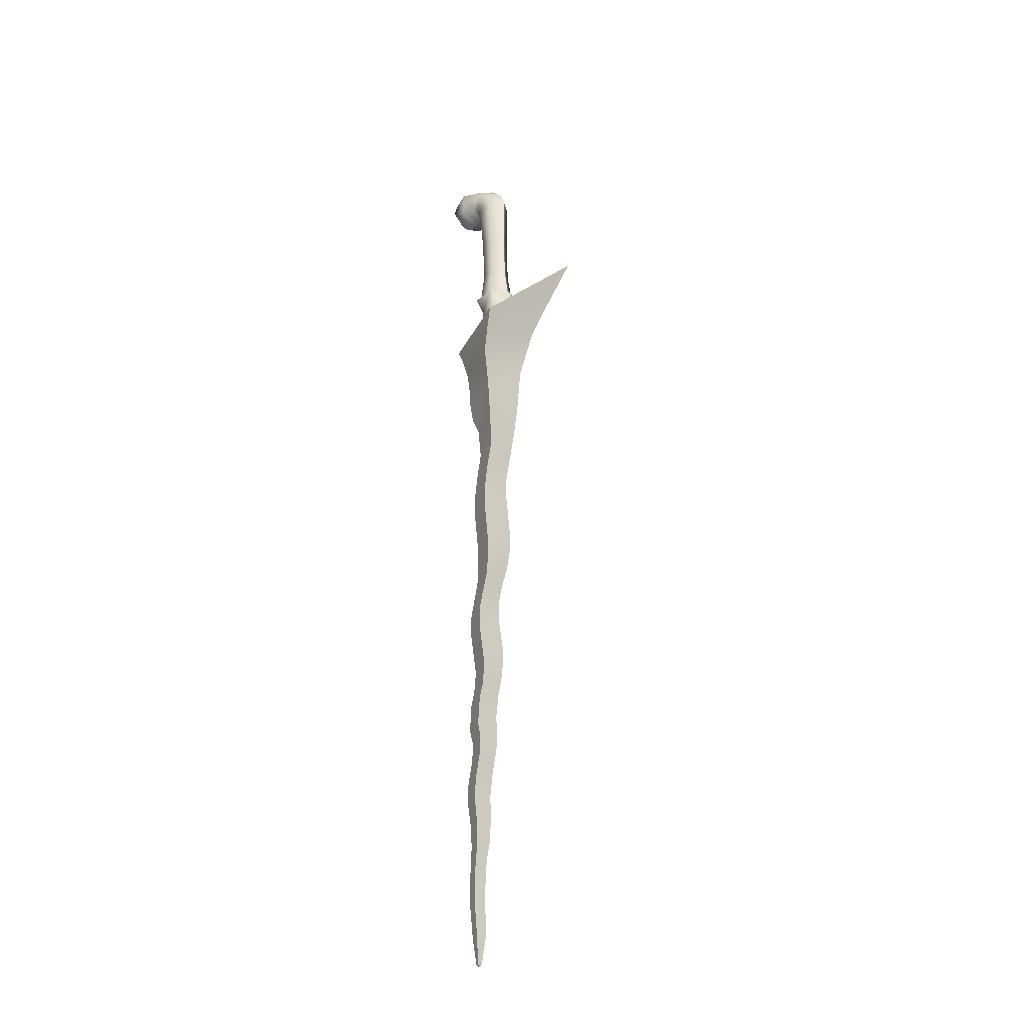
<metadata>
{"format":"obj","ext":"obj","renderer":"f3d","projection":"perspective","resolution":1024,"background":"white","views":[{"elev":-32.0,"azim":47.2,"up":"+Z"}]}
</metadata>
<code>
o kris_blade_kris2
v -1.002 -0.0528 -33.53
v -1.159 0.0005 -33.53
v -1.002 0.0005 -33.61
v -0.3758 -0.489 -2.738
v -0.3445 -0.4507 -2.196
v -0.6444 -0.0238 -2.738
v 0.1614 -0.489 -2.738
v 0.1477 -0.4507 -2.169
v 0.3938 -0.0238 -2.155
v 0.4299 -0.0238 -2.738
v -0.5906 -0.0238 -2.21
v -0.3445 0.4031 -2.196
v 0.1477 0.4031 -2.169
v 0.1614 0.4414 -2.738
v -0.8391 -0.0238 -2.121
v -0.4716 0.6138 -2.1
v 0.243 0.5929 -1.909
v 0.2635 0.6138 -2.06
v -0.4679 0.5929 -1.948
v -0.6622 0.8377 -1.227
v 0.3309 0.8377 -1.172
v -0.8234 -0.0238 -1.968
v -1.159 -0.0237 -1.254
v -0.4716 -0.6613 -2.1
v -0.4679 -0.6404 -1.948
v -0.6622 -0.8851 -1.227
v -0.5621 0.6536 -1.112
v -0.9525 -0.0237 -1.134
v 0.2635 -0.6613 -2.06
v 0.243 -0.6404 -1.909
v 0.3309 -0.8851 -1.172
v -0.5621 -0.701 -1.112
v 0.8275 -0.0237 -1.145
v 0.5985 -0.0238 -1.889
v 0.631 -0.0238 -2.04
v 0.2188 -0.701 -1.069
v 0.6092 -0.0237 -1.048
v 0.2188 0.6536 -1.069
v -0.3758 0.4414 -2.738
v -2.296 0.6393 5.068
v -2.537 -0.0214 4.975
v -2.815 -0.0214 5.359
v -2.214 -0.0182 4.724
v -2.753 -0.0214 5.941
v -2.445 -0.0182 6.335
v -2.513 0.6393 6.043
v -2.506 0.7809 5.511
v -1.79 0.8106 5.131
v -1.819 0.0035 4.727
v -1.444 -0.0179 4.778
v -1.256 0.5923 5.133
v -0.9717 0.5923 4.829
v -0.2491 0.5923 5.393
v -0.0691 0.5585 4.801
v -0.8451 0.5585 4.608
v -0.0248 0.4734 2.567
v -0.6609 0.4734 2.464
v 0.0653 0.4694 0.4115
v -0.5475 0.4694 0.3666
v -0.9365 -0.0237 2.415
v -0.8404 -0.0237 0.3445
v -1.244 -0.0236 4.666
v -1.105 -0.0236 4.518
v -1.756 0.8429 6.177
v -0.8639 0.5923 5.943
v 0.387 -0.0237 0.4339
v 0.3098 -0.0237 2.619
v 0.3227 -0.0236 4.898
v 0.0652 -0.0236 5.558
v -0.5326 -0.0236 6.143
v -1.609 -0.0152 6.469
v -0.8452 0.0005 -33.53
v -0.5475 -0.5168 0.3666
v 0.0653 -0.5168 0.4114
v -0.6609 -0.5207 2.464
v -0.0248 -0.5207 2.567
v -0.0691 -0.6058 4.801
v -0.2491 -0.6396 5.393
v -0.8639 -0.6396 5.943
v -1.756 -0.8734 6.177
v -2.513 -0.6757 6.043
v -1.256 -0.6396 5.133
v -1.79 -0.8664 5.105
v -2.535 -0.8017 5.516
v -2.352 -0.6757 5.056
v -0.9717 -0.6396 4.829
v -0.8451 -0.6058 4.608
v -1.002 0.0538 -33.53
v -0.6052 0.0004 -32.38
v -1.002 -0.1342 -32.38
v -0.7086 0.0004 -30.89
v -1.15 -0.1492 -30.89
v -0.6157 0.0004 -29.4
v -1.101 -0.1642 -29.4
v -0.4218 0.0004 -28.55
v -0.9775 -0.1881 -28.55
v -0.3884 0.0004 -27.59
v -0.9999 -0.2071 -27.59
v -0.4226 0.0004 -26.66
v -1.101 -0.2299 -26.66
v -1.055 -0.2529 -25.79
v -0.3085 0.0004 -25.79
v -0.8173 -0.2529 -24.71
v -0.0708 0.0004 -24.71
v -0.0186 0.0004 -23.97
v -0.7795 -0.2578 -23.97
v -0.0919 0.0004 -23.27
v -0.9117 -0.2778 -23.27
v 0.0473 0.0004 -22.18
v -0.8122 -0.2913 -22.18
v -0.6371 -0.2913 -21.57
v 0.2224 0.0004 -21.57
v 0.3323 0.0004 -20.7
v -0.5352 -0.294 -20.7
v -0.6166 -0.3054 -20.05
v 0.2845 0.0004 -20.05
v 0.0396 0.0004 -18.63
v -0.8614 -0.3054 -18.63
v -0.8684 -0.3054 -17.9
v 0.0327 0.0004 -17.9
v -0.6883 -0.3054 -17.17
v 0.2128 0.0004 -17.17
v -0.4012 -0.3291 -16.3
v 0.5696 0.0004 -16.3
v -0.2914 -0.3527 -15.44
v 0.7492 0.0004 -15.44
v 0.7377 0.0004 -14.63
v -0.3029 -0.3527 -14.63
v 0.516 0.0004 -12.69
v -0.5342 -0.356 -12.69
v 0.5064 0.0004 -11.68
v -0.5126 -0.3732 -11.68
v -0.3751 -0.3732 -10.71
v 0.7258 0.0004 -10.71
v -0.1072 -0.3732 -9.513
v 0.9938 0.0004 -9.513
v -0.108 -0.4564 -8.132
v 1.238 0.0004 -8.132
v -0.108 -0.5973 -6.301
v 1.432 0.0004 -6.301
v -0.108 -0.8244 -4.472
v 2.255 0.0004 -4.472
v 0.2585 -1.008 -3.421
v 3.378 -0.0021 -3.231
v 0.6251 -1.191 -2.588
v 4.718 -0.0047 -1.845
v 0.6251 1.177 -2.588
v -2.946 -0.0047 -2.703
v 0.6251 -0.0826 -2.588
v -1.399 0.0004 -32.38
v -1.002 0.1353 -32.38
v -1.15 0.1503 -30.89
v -1.597 0.0004 -30.89
v -1.101 0.1653 -29.4
v -1.586 0.0004 -29.4
v -1.533 0.0004 -28.55
v -0.9775 0.1892 -28.55
v -1.611 0.0004 -27.59
v -0.9999 0.2082 -27.59
v -1.78 0.0004 -26.66
v -1.101 0.231 -26.66
v -1.802 0.0004 -25.79
v -1.055 0.254 -25.79
v -1.564 0.0004 -24.71
v -0.8173 0.254 -24.71
v -1.54 0.0004 -23.97
v -0.7795 0.2589 -23.97
v -0.9117 0.2789 -23.27
v -1.732 0.0004 -23.27
v -1.672 0.0004 -22.18
v -0.8122 0.2924 -22.18
v -1.497 0.0004 -21.57
v -0.6371 0.2924 -21.57
v -1.403 0.0004 -20.7
v -0.5352 0.2951 -20.7
v -0.6166 0.3065 -20.05
v -1.518 0.0004 -20.05
v -0.8614 0.3065 -18.63
v -1.762 0.0004 -18.63
v -1.77 0.0004 -17.9
v -0.8684 0.3065 -17.9
v -1.589 0.0004 -17.17
v -0.6883 0.3065 -17.17
v -1.372 0.0004 -16.3
v -0.4012 0.3302 -16.3
v -1.332 0.0004 -15.44
v -0.2914 0.3539 -15.44
v -0.3029 0.3539 -14.63
v -1.343 0.0004 -14.63
v -0.5342 0.3571 -12.69
v -1.584 0.0004 -12.69
v -0.5126 0.3744 -11.68
v -1.614 0.0004 -11.68
v -1.476 0.0004 -10.71
v -0.3751 0.3744 -10.71
v -1.25 0.0004 -9.513
v -0.1072 0.3744 -9.513
v -0.108 0.4576 -8.132
v -1.414 0.0004 -8.132
v -0.108 0.5985 -6.301
v -1.839 0.0004 -7.217
v -2.023 0.0004 -6.301
v -2.13 0.0004 -5.072
v -0.108 0.8255 -4.472
v -2.282 0.0004 -4.37
v -2.643 -0.0021 -3.346
v 0.2585 1.001 -3.421
v -1.002 -0.0528 -33.53
v -1.159 0.0005 -33.53
v -1.002 0.0005 -33.61
v -0.3758 -0.489 -2.738
v -0.3445 -0.4507 -2.196
v -0.6444 -0.0238 -2.738
v 0.1614 -0.489 -2.738
v 0.3938 -0.0238 -2.155
v 0.1477 -0.4507 -2.169
v -0.3445 0.4031 -2.196
v 0.1477 0.4031 -2.169
v 0.1614 0.4414 -2.738
v -0.4716 0.6138 -2.1
v 0.243 0.5929 -1.909
v 0.2635 0.6138 -2.06
v -0.8391 -0.0238 -2.121
v -0.8234 -0.0238 -1.968
v -0.4679 0.5929 -1.948
v -1.159 -0.0237 -1.254
v -0.5621 0.6536 -1.112
v -0.6622 0.8377 -1.227
v 0.2635 -0.6613 -2.06
v -0.4679 -0.6404 -1.948
v -0.4716 -0.6613 -2.1
v -0.6622 -0.8851 -1.227
v -0.5621 -0.701 -1.112
v -0.9525 -0.0237 -1.134
v 0.243 -0.6404 -1.909
v 0.8275 -0.0237 -1.145
v 0.3309 -0.8851 -1.172
v 0.6092 -0.0237 -1.048
v 0.3309 0.8377 -1.172
v 0.2188 0.6536 -1.069
v -2.296 0.6393 5.068
v -2.537 -0.0214 4.975
v -2.815 -0.0214 5.359
v -2.753 -0.0214 5.941
v -2.445 -0.0182 6.335
v -2.513 0.6393 6.043
v -1.79 0.8106 5.131
v -1.819 0.0035 4.727
v -2.214 -0.0182 4.724
v -0.9717 0.5923 4.829
v -1.444 -0.0179 4.778
v -1.256 0.5923 5.133
v -0.8451 0.5585 4.608
v -0.0691 0.5585 4.801
v -0.0248 0.4734 2.567
v -0.5475 0.4694 0.3666
v -0.6609 0.4734 2.464
v 0.0653 0.4694 0.4115
v 0.0652 -0.0236 5.558
v 0.3227 -0.0236 4.898
v -0.2491 0.5923 5.393
v -0.5326 -0.0236 6.143
v -0.8639 0.5923 5.943
v -1.609 -0.0152 6.469
v 0.2188 -0.701 -1.069
v 0.387 -0.0237 0.4339
v 0.0653 -0.5168 0.4114
v -0.9365 -0.0237 2.415
v -0.8404 -0.0237 0.3445
v -0.5475 -0.5168 0.3666
v -0.0691 -0.6058 4.801
v -0.0248 -0.5207 2.567
v 0.3098 -0.0237 2.619
v -0.8639 -0.6396 5.943
v -1.756 -0.8734 6.177
v -1.256 -0.6396 5.133
v -2.535 -0.8017 5.516
v -2.352 -0.6757 5.056
v -1.79 -0.8664 5.105
v -1.244 -0.0236 4.666
v -1.105 -0.0236 4.518
v -0.9717 -0.6396 4.829
v -0.6052 0.0004 -32.38
v -0.7086 0.0004 -30.89
v -1.002 -0.1342 -32.38
v -0.6157 0.0004 -29.4
v -1.101 -0.1642 -29.4
v -1.15 -0.1492 -30.89
v -0.4218 0.0004 -28.55
v -0.3884 0.0004 -27.59
v -0.9775 -0.1881 -28.55
v -0.4226 0.0004 -26.66
v -1.101 -0.2299 -26.66
v -0.9999 -0.2071 -27.59
v -0.3085 0.0004 -25.79
v -0.8173 -0.2529 -24.71
v -1.055 -0.2529 -25.79
v -0.0186 0.0004 -23.97
v -0.0919 0.0004 -23.27
v -0.7795 -0.2578 -23.97
v 0.0473 0.0004 -22.18
v -0.8122 -0.2913 -22.18
v -0.9117 -0.2778 -23.27
v 0.2224 0.0004 -21.57
v 0.3323 0.0004 -20.7
v -0.6371 -0.2913 -21.57
v 0.2845 0.0004 -20.05
v 0.0396 0.0004 -18.63
v -0.6166 -0.3054 -20.05
v 0.0327 0.0004 -17.9
v -0.6883 -0.3054 -17.17
v -0.8684 -0.3054 -17.9
v 0.5696 0.0004 -16.3
v -0.4012 -0.3291 -16.3
v 0.2128 0.0004 -17.17
v 0.7492 0.0004 -15.44
v 0.7377 0.0004 -14.63
v -0.2914 -0.3527 -15.44
v 0.516 0.0004 -12.69
v -0.5342 -0.356 -12.69
v -0.3029 -0.3527 -14.63
v 0.5064 0.0004 -11.68
v -0.3751 -0.3732 -10.71
v -0.5126 -0.3732 -11.68
v 0.7258 0.0004 -10.71
v 0.9938 0.0004 -9.513
v -0.1072 -0.3732 -9.513
v 1.238 0.0004 -8.132
v -0.108 -0.5973 -6.301
v -0.108 -0.4564 -8.132
v 1.432 0.0004 -6.301
v 2.255 0.0004 -4.472
v -0.108 -0.8244 -4.472
v 3.378 -0.0021 -3.231
v 0.6251 -1.191 -2.588
v 0.2585 -1.008 -3.421
v 0.6251 1.177 -2.588
v -2.946 -0.0047 -2.703
v 0.6251 -0.0826 -2.588
v -1.399 0.0004 -32.38
v -1.002 0.1353 -32.38
v -1.002 0.0538 -33.53
v -1.597 0.0004 -30.89
v -1.101 0.1653 -29.4
v -1.15 0.1503 -30.89
v -1.533 0.0004 -28.55
v -1.611 0.0004 -27.59
v -0.9775 0.1892 -28.55
v -1.78 0.0004 -26.66
v -1.101 0.231 -26.66
v -0.9999 0.2082 -27.59
v -1.802 0.0004 -25.79
v -1.564 0.0004 -24.71
v -1.055 0.254 -25.79
v -1.54 0.0004 -23.97
v -0.7795 0.2589 -23.97
v -0.8173 0.254 -24.71
v -1.732 0.0004 -23.27
v -1.672 0.0004 -22.18
v -0.9117 0.2789 -23.27
v -1.497 0.0004 -21.57
v -0.6371 0.2924 -21.57
v -0.8122 0.2924 -22.18
v -1.403 0.0004 -20.7
v -0.6166 0.3065 -20.05
v -0.5352 0.2951 -20.7
v -1.762 0.0004 -18.63
v -0.8614 0.3065 -18.63
v -1.518 0.0004 -20.05
v -1.77 0.0004 -17.9
v -1.589 0.0004 -17.17
v -0.8684 0.3065 -17.9
v -1.372 0.0004 -16.3
v -0.4012 0.3302 -16.3
v -0.6883 0.3065 -17.17
v -1.332 0.0004 -15.44
v -0.3029 0.3539 -14.63
v -0.2914 0.3539 -15.44
v -1.584 0.0004 -12.69
v -0.5342 0.3571 -12.69
v -1.343 0.0004 -14.63
v -1.614 0.0004 -11.68
v -1.476 0.0004 -10.71
v -0.5126 0.3744 -11.68
v -0.3751 0.3744 -10.71
v -1.25 0.0004 -9.513
v -0.1072 0.3744 -9.513
v -1.414 0.0004 -8.132
v -0.108 0.5985 -6.301
v -0.108 0.4576 -8.132
v -2.13 0.0004 -5.072
v -2.282 0.0004 -4.37
v -0.108 0.8255 -4.472
f 1 2 3
f 4 5 6
f 4 7 5
f 5 7 8
f 7 9 8
f 7 10 9
f 6 5 11
f 12 13 14
f 13 10 14
f 13 9 10
f 15 12 11
f 15 16 12
f 16 17 18
f 16 19 17
f 20 17 19
f 20 21 17
f 15 19 16
f 15 22 19
f 23 19 22
f 23 20 19
f 24 22 15
f 24 25 22
f 26 22 25
f 26 23 22
f 23 27 20
f 23 28 27
f 29 25 24
f 29 30 25
f 31 25 30
f 31 26 25
f 26 28 23
f 26 32 28
f 11 24 15
f 11 5 24
f 30 33 31
f 33 30 34
f 35 34 30
f 35 30 29
f 34 21 33
f 21 34 17
f 18 17 34
f 18 34 35
f 36 33 37
f 33 36 31
f 31 32 26
f 31 36 32
f 35 8 9
f 8 35 29
f 5 29 24
f 5 8 29
f 20 38 21
f 20 27 38
f 13 16 18
f 13 12 16
f 12 14 39
f 11 12 39
f 11 39 6
f 18 9 13
f 9 18 35
f 37 21 38
f 21 37 33
f 40 41 42
f 40 43 41
f 44 45 46
f 44 46 42
f 42 46 47
f 47 40 42
f 48 40 47
f 48 43 40
f 48 49 43
f 49 48 50
f 48 51 50
f 52 50 51
f 52 51 53
f 54 52 53
f 52 54 55
f 55 54 56
f 57 55 56
f 57 56 58
f 59 57 58
f 59 60 57
f 60 59 61
f 50 52 62
f 52 55 62
f 62 55 63
f 57 63 55
f 57 60 63
f 64 47 46
f 48 47 64
f 48 64 51
f 64 65 51
f 51 65 53
f 27 28 61
f 27 61 59
f 38 27 59
f 58 38 59
f 38 58 37
f 58 66 37
f 58 56 66
f 67 66 56
f 67 56 54
f 68 67 54
f 54 53 68
f 69 68 53
f 69 53 65
f 70 69 65
f 70 65 71
f 64 71 65
f 45 71 64
f 64 46 45
f 1 3 72
f 28 73 61
f 28 32 73
f 74 73 32
f 32 36 74
f 36 66 74
f 36 37 66
f 60 61 73
f 60 73 75
f 74 75 73
f 76 75 74
f 76 74 66
f 76 66 67
f 77 76 67
f 77 67 68
f 69 77 68
f 78 77 69
f 78 69 70
f 79 78 70
f 71 79 70
f 80 79 71
f 80 71 45
f 81 80 45
f 81 45 44
f 81 44 42
f 63 60 75
f 79 80 82
f 83 82 80
f 84 83 80
f 81 84 80
f 42 84 81
f 42 85 84
f 84 85 83
f 43 83 85
f 49 83 43
f 49 50 83
f 83 50 82
f 62 82 50
f 62 86 82
f 62 63 86
f 86 63 87
f 63 75 87
f 76 87 75
f 77 87 76
f 77 78 87
f 86 87 78
f 79 86 78
f 79 82 86
f 43 85 41
f 42 41 85
f 3 88 72
f 3 2 88
f 72 89 1
f 89 90 1
f 89 91 90
f 91 92 90
f 91 93 92
f 93 94 92
f 93 95 94
f 95 96 94
f 95 97 96
f 97 98 96
f 97 99 98
f 99 100 98
f 99 101 100
f 102 101 99
f 102 103 101
f 104 103 102
f 104 105 103
f 105 106 103
f 105 107 106
f 107 108 106
f 107 109 108
f 109 110 108
f 109 111 110
f 112 111 109
f 112 113 111
f 113 114 111
f 113 115 114
f 116 115 113
f 116 117 115
f 117 118 115
f 117 119 118
f 120 119 117
f 120 121 119
f 122 121 120
f 122 123 121
f 124 123 122
f 124 125 123
f 126 125 124
f 126 127 125
f 127 128 125
f 127 129 128
f 129 130 128
f 129 131 130
f 130 131 132
f 131 133 132
f 131 134 133
f 134 135 133
f 134 136 135
f 136 137 135
f 136 138 137
f 138 139 137
f 138 140 139
f 140 141 139
f 140 142 141
f 142 143 141
f 142 144 143
f 144 145 143
f 144 146 145
f 147 148 149
f 149 148 145
f 149 145 146
f 147 149 146
f 2 150 88
f 150 151 88
f 150 152 151
f 153 152 150
f 153 154 152
f 155 154 153
f 155 156 154
f 156 157 154
f 156 158 157
f 158 159 157
f 158 160 159
f 160 161 159
f 160 162 161
f 162 163 161
f 162 164 163
f 164 165 163
f 164 166 165
f 166 167 165
f 166 168 167
f 169 168 166
f 169 170 168
f 170 171 168
f 170 172 171
f 172 173 171
f 172 174 173
f 174 175 173
f 174 176 175
f 177 176 174
f 177 178 176
f 179 178 177
f 179 180 178
f 180 181 178
f 180 182 181
f 182 183 181
f 182 184 183
f 184 185 183
f 184 186 185
f 186 187 185
f 186 188 187
f 189 188 186
f 189 190 188
f 191 190 189
f 191 192 190
f 193 192 191
f 193 194 192
f 194 195 192
f 194 196 195
f 195 196 197
f 196 198 197
f 196 199 198
f 199 200 198
f 199 201 200
f 202 200 201
f 202 203 200
f 203 204 200
f 203 205 204
f 206 204 205
f 206 207 204
f 148 207 206
f 148 147 207
f 167 107 105
f 168 107 167
f 168 109 107
f 171 109 168
f 171 173 109
f 173 112 109
f 173 175 112
f 175 113 112
f 175 116 113
f 176 116 175
f 176 117 116
f 178 117 176
f 178 181 117
f 181 120 117
f 181 183 120
f 183 122 120
f 183 185 122
f 185 124 122
f 185 187 124
f 124 187 126
f 187 127 126
f 187 188 127
f 188 129 127
f 188 190 129
f 190 131 129
f 190 192 131
f 195 131 192
f 195 134 131
f 197 134 195
f 197 136 134
f 198 136 197
f 198 138 136
f 200 138 198
f 200 140 138
f 204 140 200
f 204 142 140
f 207 142 204
f 207 144 142
f 147 144 207
f 147 146 144
f 88 151 72
f 151 89 72
f 151 91 89
f 152 91 151
f 152 93 91
f 154 93 152
f 154 157 93
f 157 95 93
f 157 159 95
f 159 97 95
f 159 161 97
f 161 99 97
f 161 163 99
f 163 102 99
f 163 165 102
f 165 104 102
f 165 167 104
f 167 105 104
f 139 141 203
f 203 141 205
f 141 206 205
f 141 143 206
f 143 148 206
f 143 145 148
f 123 186 184
f 125 186 123
f 125 128 186
f 128 189 186
f 128 130 189
f 130 191 189
f 130 132 191
f 191 132 193
f 132 194 193
f 132 133 194
f 133 196 194
f 133 135 196
f 137 196 135
f 137 199 196
f 139 199 137
f 139 201 199
f 201 139 202
f 139 203 202
f 106 108 166
f 108 169 166
f 108 110 169
f 110 170 169
f 110 172 170
f 111 172 110
f 111 114 172
f 114 174 172
f 114 177 174
f 115 177 114
f 115 118 177
f 118 179 177
f 118 180 179
f 119 180 118
f 119 182 180
f 121 182 119
f 121 184 182
f 123 184 121
f 1 90 2
f 90 150 2
f 90 92 150
f 92 153 150
f 92 94 153
f 94 155 153
f 94 96 155
f 96 156 155
f 96 98 156
f 98 158 156
f 98 100 158
f 100 160 158
f 100 162 160
f 101 162 100
f 101 164 162
f 103 164 101
f 103 106 164
f 106 166 164
f 208 209 210
f 211 212 213
f 211 7 212
f 212 7 8
f 214 215 216
f 214 10 215
f 213 212 11
f 217 218 219
f 218 10 219
f 218 215 10
f 15 217 11
f 15 16 217
f 220 221 222
f 220 19 221
f 20 221 19
f 20 21 221
f 15 19 220
f 223 224 225
f 23 225 224
f 23 20 225
f 24 224 223
f 24 25 224
f 26 224 25
f 26 23 224
f 226 227 228
f 226 28 227
f 229 230 231
f 229 30 230
f 31 230 30
f 31 26 230
f 26 28 226
f 232 233 234
f 11 231 223
f 11 212 231
f 235 236 237
f 236 235 34
f 35 34 235
f 35 235 229
f 34 21 236
f 21 34 221
f 222 221 34
f 222 34 35
f 36 236 37
f 236 36 237
f 237 233 232
f 237 36 233
f 35 216 215
f 216 35 229
f 212 229 231
f 212 216 229
f 228 38 21
f 228 227 38
f 218 220 222
f 218 217 220
f 217 219 39
f 11 217 39
f 11 39 213
f 222 215 218
f 215 222 35
f 238 239 240
f 239 238 236
f 241 242 243
f 241 43 242
f 244 245 246
f 244 246 243
f 243 246 47
f 47 241 243
f 48 241 47
f 48 43 241
f 247 248 249
f 248 247 50
f 247 51 50
f 250 251 252
f 250 252 53
f 54 250 53
f 250 54 55
f 253 254 255
f 57 253 255
f 57 255 58
f 256 257 258
f 256 60 257
f 60 256 61
f 251 250 62
f 250 253 62
f 62 253 63
f 257 63 253
f 257 60 63
f 64 47 246
f 247 47 64
f 247 64 252
f 64 65 252
f 252 65 53
f 227 234 61
f 227 61 256
f 240 227 256
f 258 240 256
f 240 258 238
f 258 66 238
f 258 255 66
f 67 66 255
f 67 255 254
f 68 67 254
f 254 53 68
f 259 260 261
f 259 261 65
f 70 259 65
f 262 263 264
f 64 264 263
f 245 264 64
f 64 246 245
f 208 210 72
f 234 73 61
f 234 233 73
f 74 73 233
f 233 36 74
f 265 266 267
f 265 238 266
f 268 269 270
f 268 270 75
f 267 75 270
f 76 75 267
f 76 267 266
f 76 266 67
f 271 272 273
f 271 273 260
f 259 271 260
f 78 271 259
f 78 259 262
f 79 78 262
f 264 79 262
f 80 79 264
f 80 264 245
f 81 80 245
f 81 245 244
f 81 244 243
f 63 268 75
f 274 275 276
f 83 276 275
f 84 83 275
f 81 84 275
f 243 84 81
f 243 85 84
f 277 278 279
f 249 279 278
f 248 279 249
f 248 251 279
f 279 251 276
f 62 276 251
f 62 86 276
f 280 281 282
f 282 281 87
f 281 75 87
f 272 87 75
f 271 87 272
f 271 78 87
f 282 87 78
f 274 282 78
f 274 276 282
f 249 278 242
f 243 242 278
f 210 88 72
f 210 209 88
f 72 89 208
f 89 90 208
f 283 284 285
f 284 92 285
f 284 93 92
f 286 287 288
f 286 95 287
f 95 96 287
f 289 290 291
f 290 98 291
f 290 99 98
f 292 293 294
f 292 101 293
f 102 101 292
f 295 296 297
f 104 296 295
f 104 105 296
f 105 106 296
f 298 299 300
f 299 108 300
f 299 109 108
f 301 302 303
f 301 111 302
f 112 111 301
f 304 305 306
f 305 114 306
f 305 115 114
f 116 115 305
f 307 308 309
f 308 118 309
f 308 119 118
f 120 119 308
f 310 311 312
f 122 311 310
f 122 123 311
f 313 314 315
f 313 125 314
f 126 125 313
f 316 317 318
f 317 128 318
f 317 129 128
f 319 320 321
f 319 131 320
f 320 131 132
f 322 323 324
f 322 134 323
f 134 135 323
f 325 326 327
f 326 137 327
f 326 138 137
f 328 329 330
f 328 140 329
f 140 141 329
f 331 332 333
f 332 143 333
f 332 144 143
f 334 335 336
f 334 146 335
f 337 338 339
f 339 338 335
f 339 335 146
f 337 339 146
f 209 150 88
f 340 341 342
f 340 152 341
f 153 152 340
f 343 344 345
f 155 344 343
f 155 156 344
f 156 157 344
f 346 347 348
f 347 159 348
f 347 160 159
f 349 350 351
f 349 162 350
f 162 163 350
f 352 353 354
f 353 165 354
f 353 166 165
f 355 356 357
f 355 168 356
f 169 168 355
f 358 359 360
f 359 171 360
f 359 172 171
f 361 362 363
f 361 174 362
f 174 175 362
f 364 365 366
f 177 365 364
f 177 178 365
f 367 368 369
f 367 180 368
f 180 181 368
f 370 371 372
f 371 183 372
f 371 184 183
f 373 374 375
f 373 186 374
f 186 187 374
f 376 377 378
f 189 377 376
f 189 190 377
f 379 380 381
f 379 192 380
f 193 192 379
f 382 383 384
f 383 195 384
f 383 196 195
f 385 386 387
f 386 198 387
f 386 199 198
f 388 389 390
f 388 201 389
f 202 389 201
f 202 203 389
f 203 204 389
f 391 392 393
f 206 393 392
f 206 207 393
f 338 207 206
f 338 337 207
f 356 299 298
f 360 299 356
f 360 301 299
f 363 301 360
f 363 362 301
f 362 304 301
f 362 366 304
f 366 305 304
f 366 307 305
f 365 307 366
f 365 308 307
f 368 308 365
f 368 372 308
f 372 310 308
f 372 375 310
f 375 315 310
f 375 374 315
f 374 313 315
f 374 378 313
f 313 378 316
f 378 317 316
f 378 377 317
f 377 319 317
f 377 380 319
f 380 322 319
f 380 384 322
f 385 322 384
f 385 325 322
f 387 325 385
f 387 326 325
f 390 326 387
f 390 328 326
f 389 328 390
f 389 331 328
f 393 331 389
f 393 332 331
f 207 332 393
f 207 334 332
f 337 334 207
f 337 146 334
f 342 341 72
f 341 283 72
f 341 284 283
f 345 284 341
f 345 286 284
f 344 286 345
f 344 348 286
f 348 289 286
f 348 351 289
f 351 290 289
f 351 350 290
f 350 292 290
f 350 354 292
f 354 295 292
f 354 357 295
f 357 104 295
f 357 356 104
f 356 298 104
f 329 333 391
f 391 333 392
f 333 206 392
f 333 336 206
f 336 338 206
f 336 335 338
f 314 376 373
f 318 376 314
f 318 321 376
f 321 381 376
f 321 320 381
f 320 379 381
f 320 324 379
f 379 324 382
f 324 383 382
f 324 323 383
f 323 386 383
f 323 327 386
f 330 386 327
f 330 388 386
f 329 388 330
f 329 201 388
f 201 329 202
f 329 391 202
f 300 303 355
f 303 358 355
f 303 302 358
f 302 359 358
f 302 361 359
f 306 361 302
f 306 114 361
f 114 364 361
f 114 369 364
f 309 369 114
f 309 118 369
f 118 367 369
f 118 370 367
f 312 370 118
f 312 371 370
f 311 371 312
f 311 373 371
f 314 373 311
f 208 285 209
f 285 340 209
f 285 288 340
f 288 343 340
f 288 287 343
f 287 155 343
f 287 291 155
f 291 346 155
f 291 294 346
f 294 347 346
f 294 293 347
f 293 349 347
f 293 352 349
f 297 352 293
f 297 353 352
f 296 353 297
f 296 300 353
f 300 355 353

</code>
